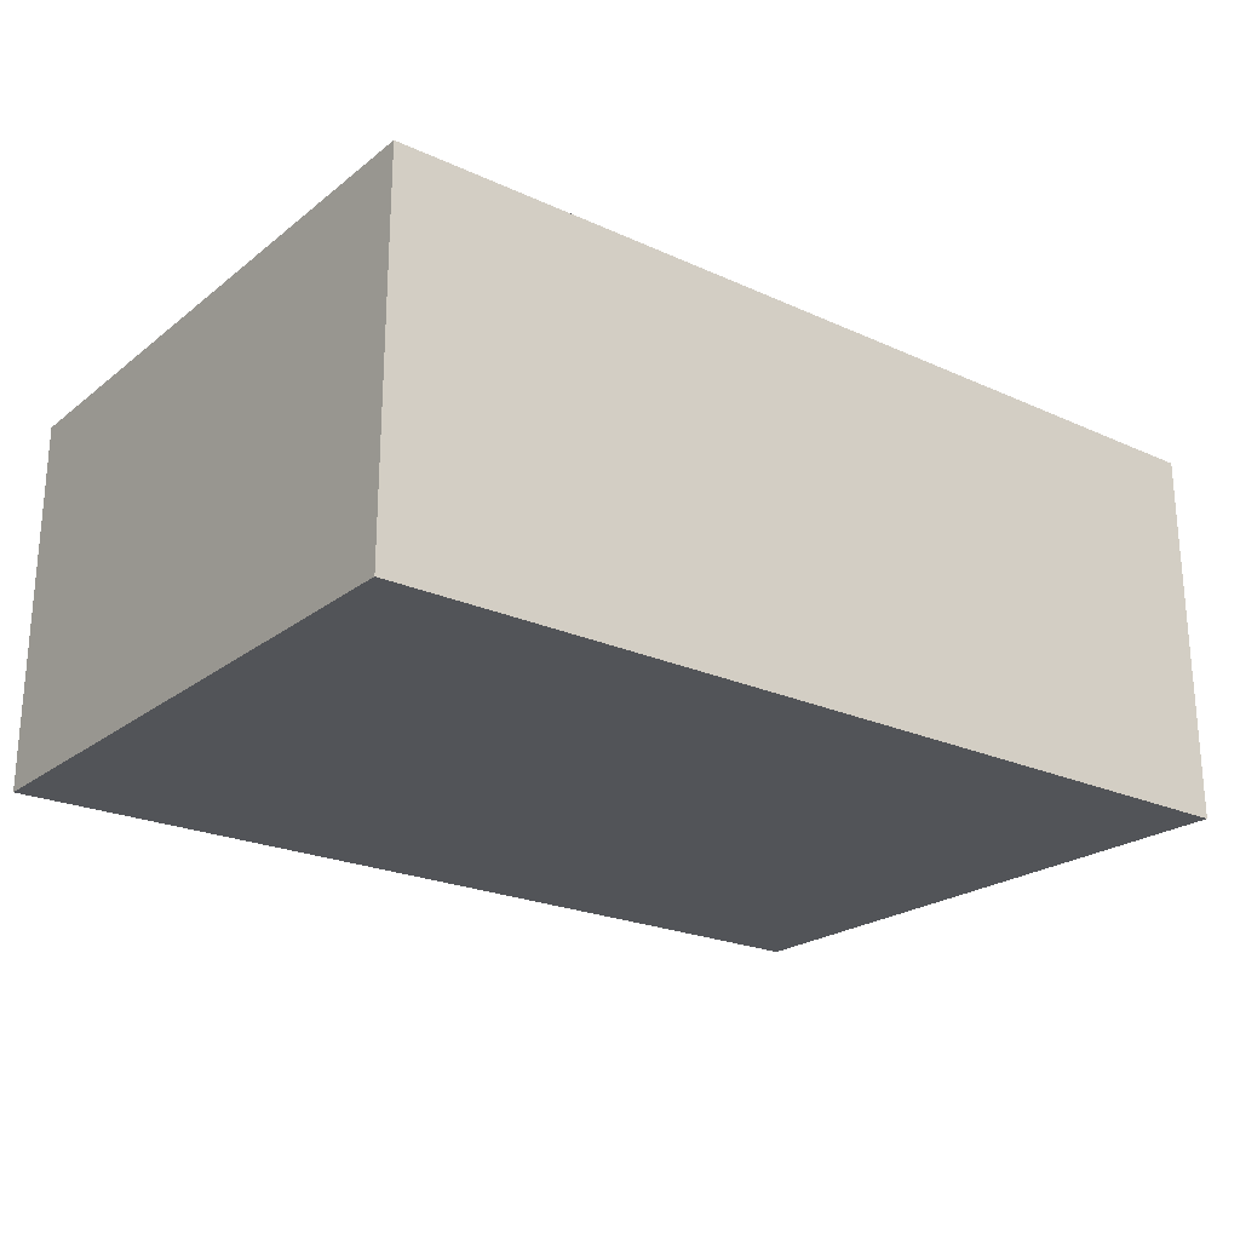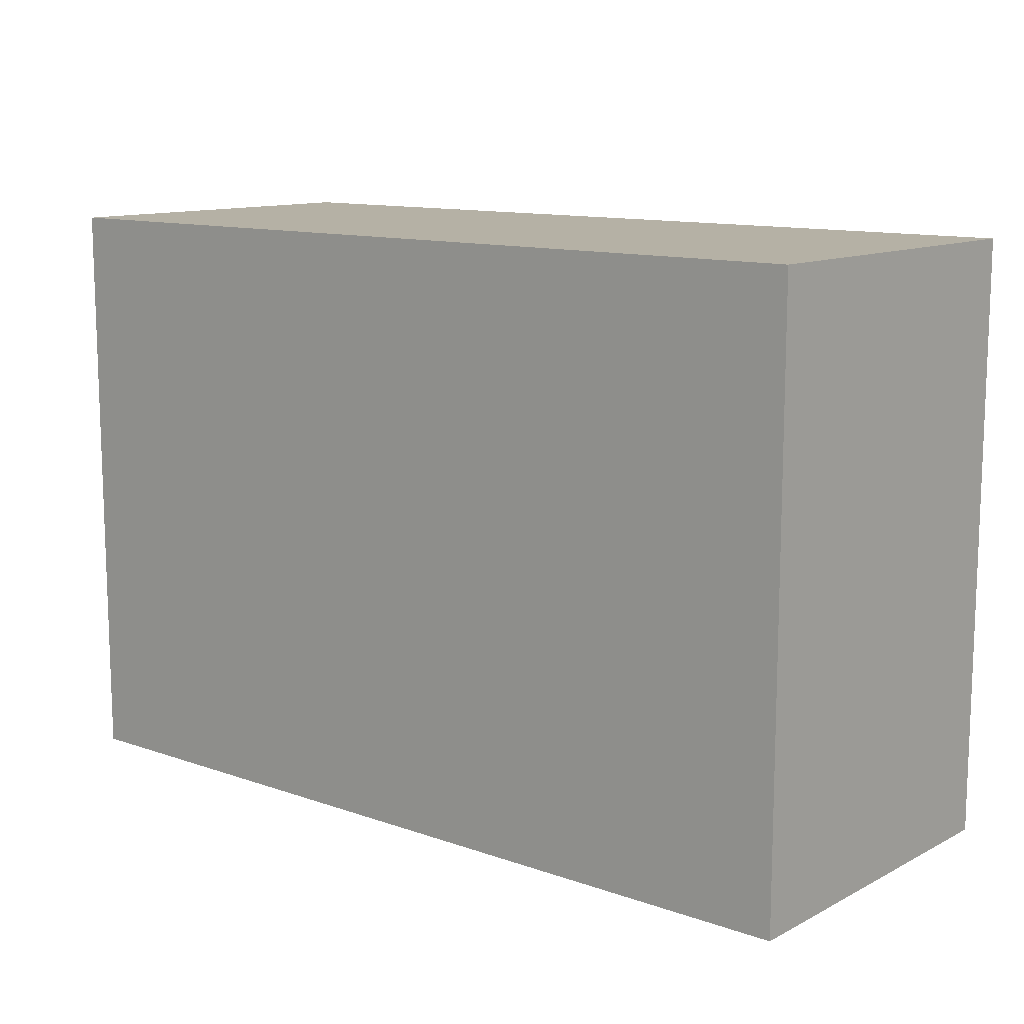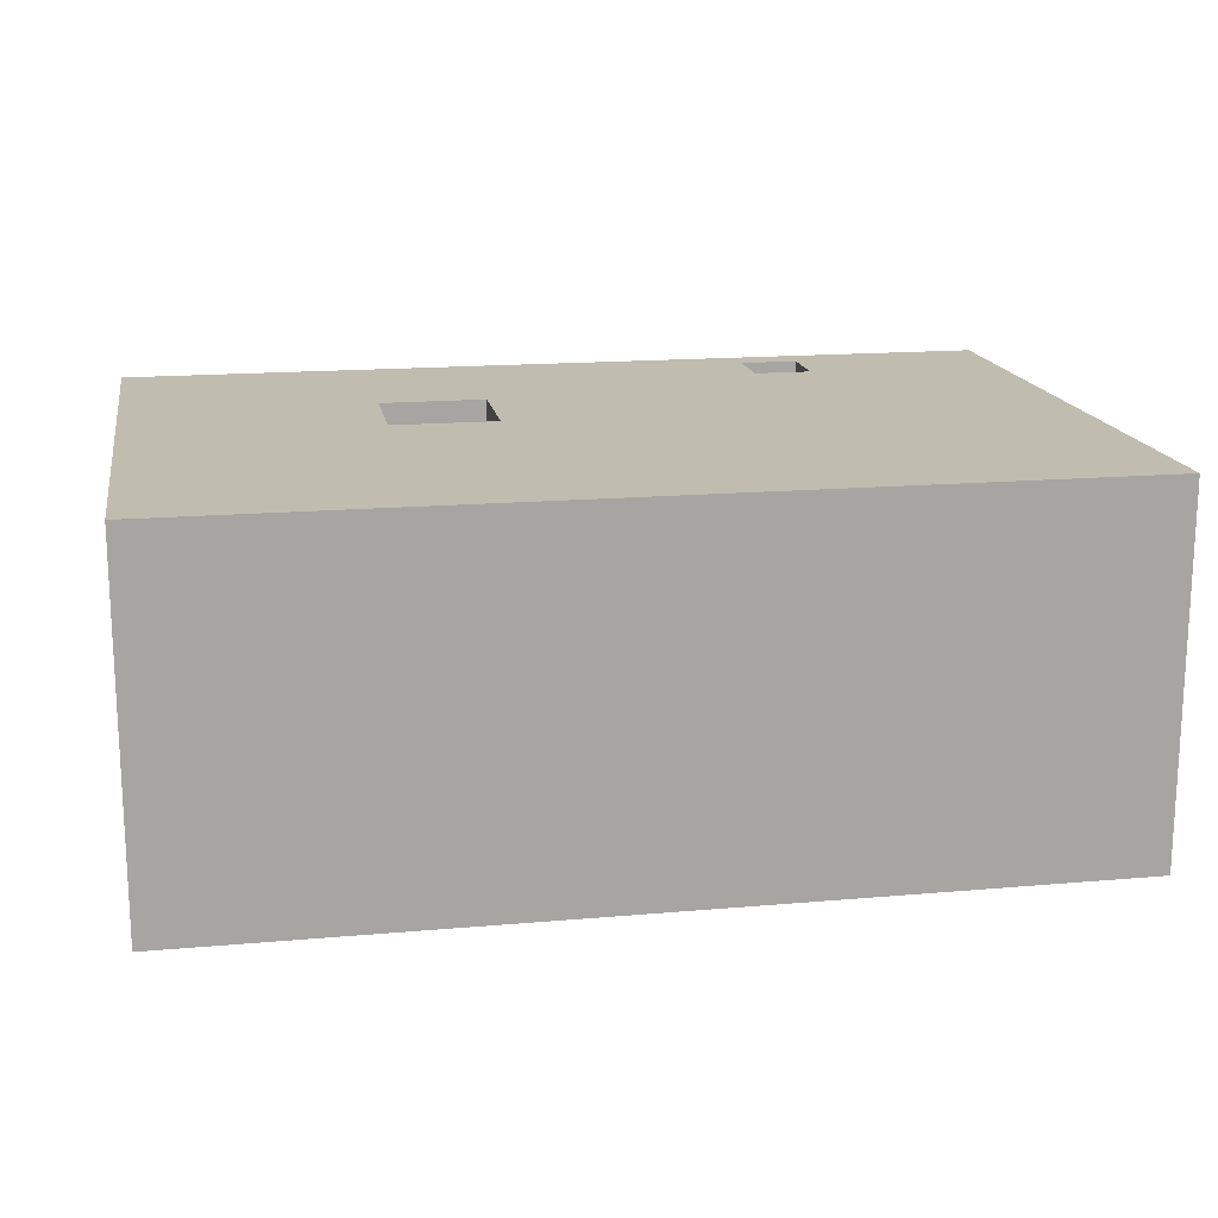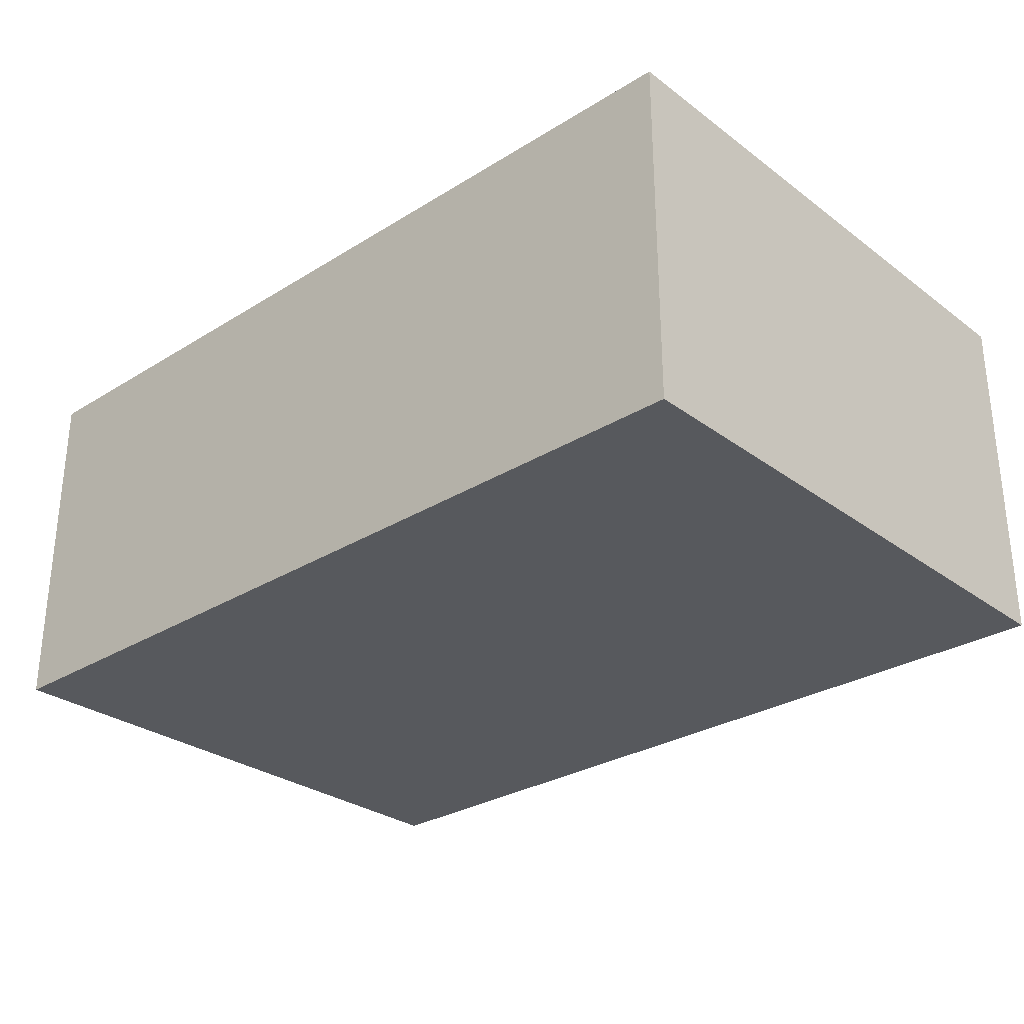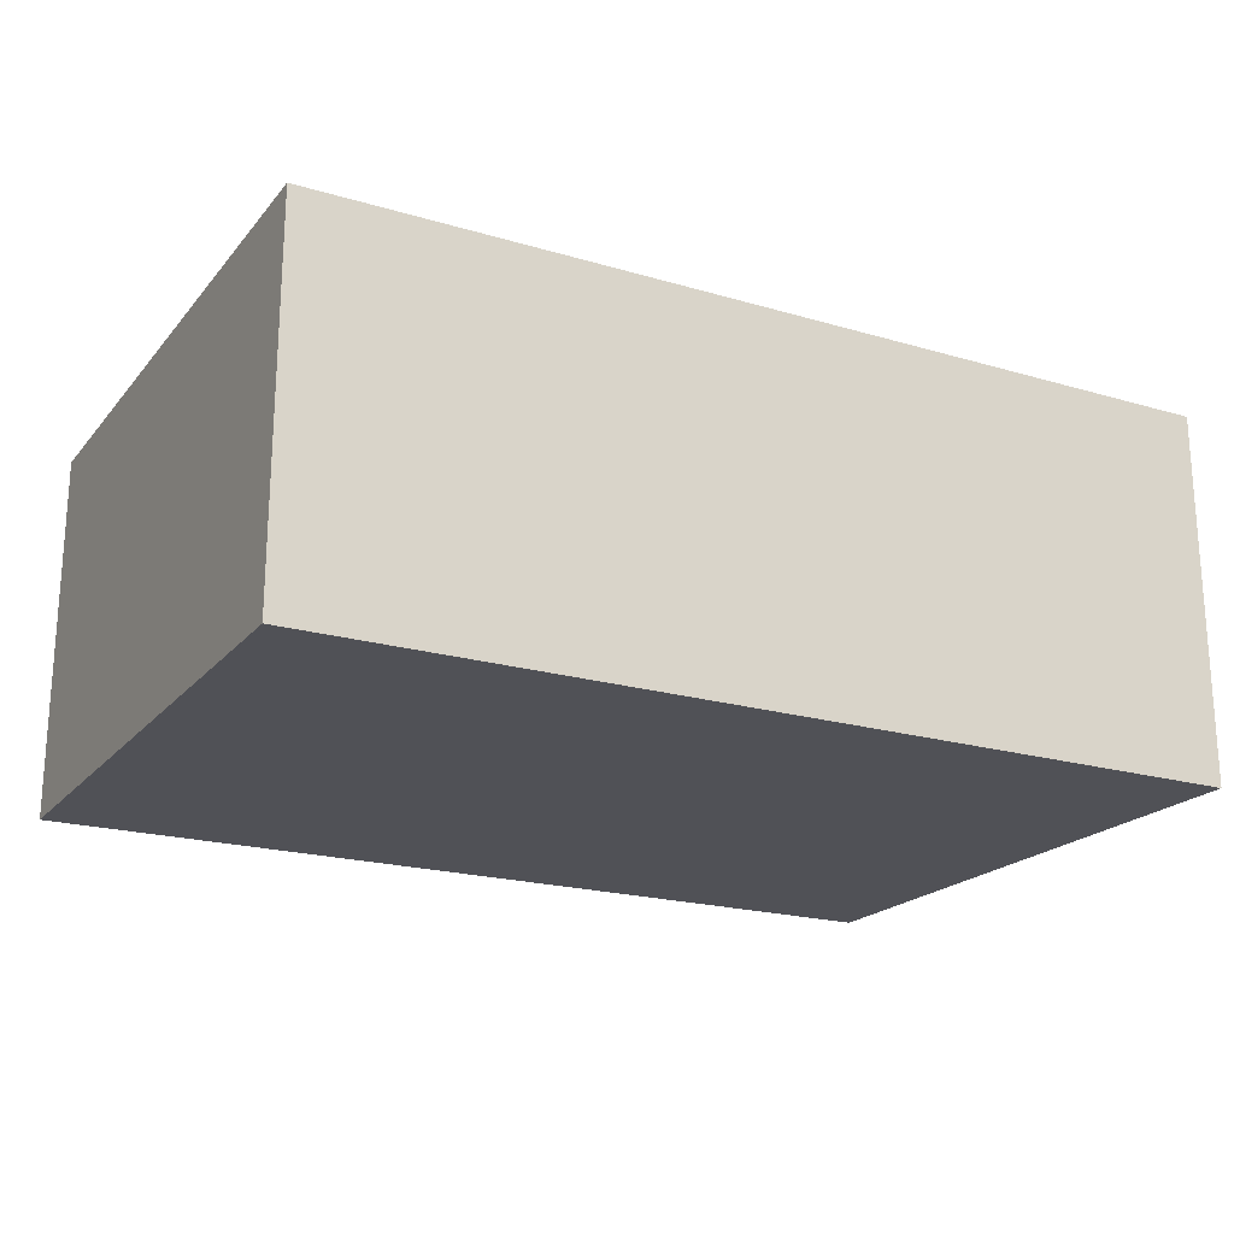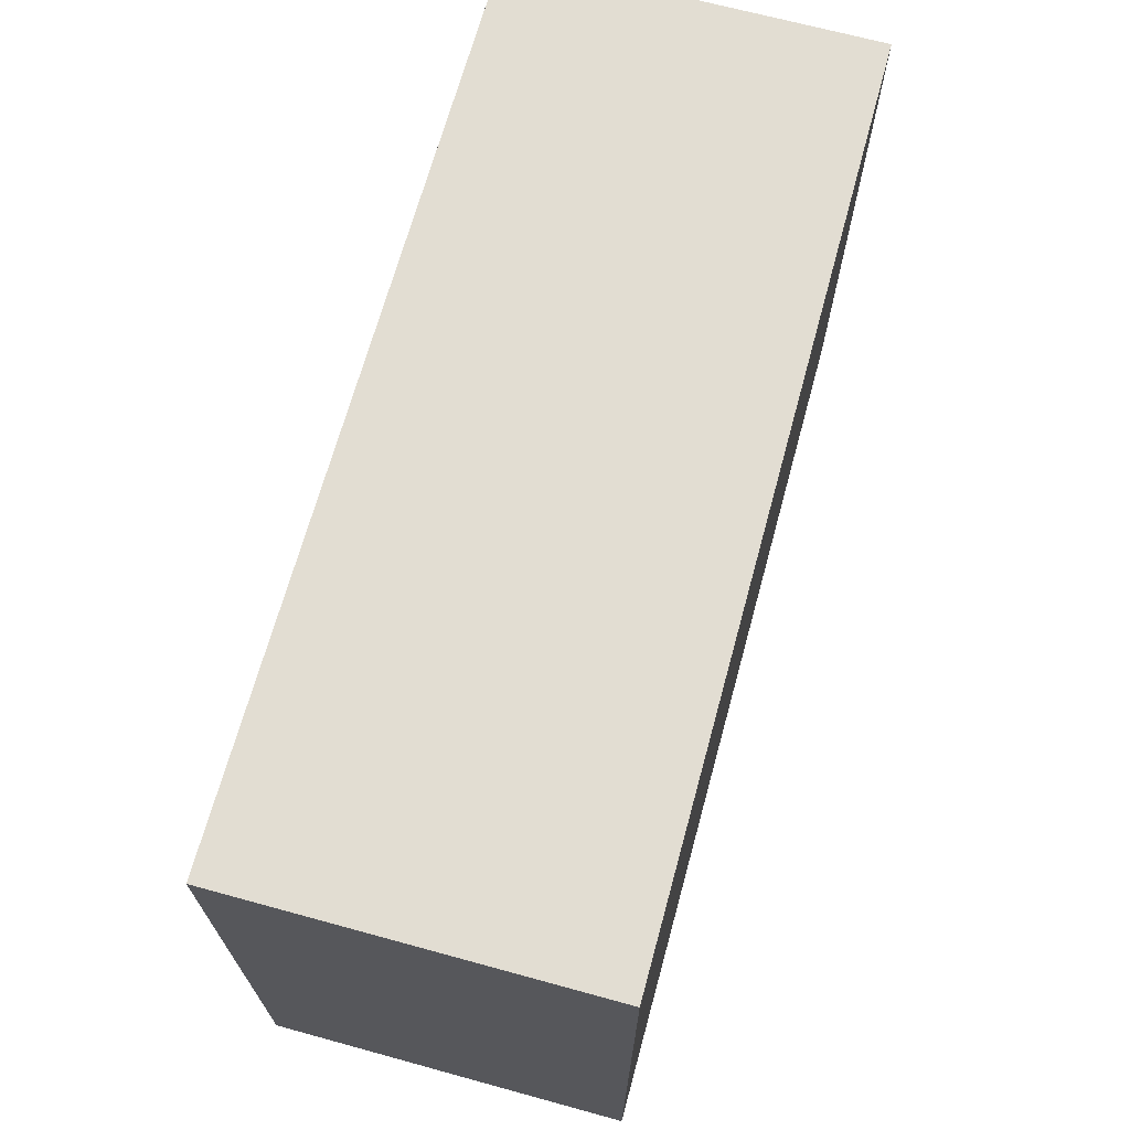
<metadata>
{"format":"obj","ext":"obj","renderer":"f3d","projection":"perspective","resolution":1024,"background":"white","views":[{"elev":-22.8,"azim":-37.7,"up":"+Z"},{"elev":11.9,"azim":-140.2,"up":"+Y"},{"elev":16.4,"azim":-10.2,"up":"+Z"},{"elev":-29.1,"azim":42.5,"up":"+Z"},{"elev":-20.4,"azim":-28.1,"up":"+Z"},{"elev":68.3,"azim":105.3,"up":"+Y"}]}
</metadata>
<code>
g Mesh1 __ Model
v 41.44 36.19 -79.96
v 41.44 36.19 -91.58
v 40.73 36.19 -91.58
v 40.73 36.19 -103.6
v 41.44 36.19 -103.6
v 41.44 36.19 -103.8
v 39.88 36.19 -103.7
v 38.34 36.19 -103.4
v 36.85 36.19 -102.9
v 35.44 36.19 -102.2
v 34.14 36.19 -101.4
v 32.96 36.19 -100.3
v 31.92 36.19 -99.14
v 31.05 36.19 -97.83
v 30.36 36.19 -96.43
v 29.85 36.19 -94.94
v 29.54 36.19 -93.4
v 29.45 36.19 -91.96
v 29.44 36.19 -91.96
v 29.44 36.19 -79.96
f 1 2 3 4 5 6 7 8 9 10 11 12 13 14 15 16 17 18 19 20
v 41.44 48.07 -103.6
v 41.44 48.07 -91.58
v 41.44 48.19 -79.96
v 41.44 48.19 -103.8
f 6 5 21 22 2 1 23 24
v 52.73 48.07 -103.6
v 40.73 36.07 -103.6
v 52.73 36.07 -103.6
f 25 21 5 4 26 27
v 52.73 48.07 -91.58
f 28 22 21 25
v 40.73 36.07 -91.58
v 52.73 36.07 -91.58
f 29 3 2 22 28 30
f 26 4 3 29
f 27 26 29 30
v 52.73 39.06 -94.19
f 30 31 27
v 52.73 45.5 -94.19
f 31 30 32
f 28 32 30
f 32 28 25
v 52.73 45.5 -100.6
f 32 25 33
v 52.73 39.06 -100.6
f 33 25 34
f 27 34 25
f 27 31 34
v 59.13 39.06 -100.6
v 59.13 39.06 -94.19
f 35 34 31 36
v 59.13 45.5 -100.6
f 37 33 34 35
v 59.13 45.5 -94.19
f 38 32 33 37
f 36 31 32 38
v 59.13 42.53 -94.43
f 38 39 36
v 59.13 45.42 -97.31
f 39 38 40
f 40 38 37
v 59.13 42.53 -100.2
f 40 37 41
f 35 41 37
v 59.13 39.65 -97.31
f 35 42 41
f 36 42 35
f 42 36 39
v 63.03 42.53 -94.43
v 63.03 42.5 -94.46
v 62.75 42.5 -94.46
v 62.75 39.65 -97.31
f 43 44 45 46 42 39
v 63.03 42.56 -94.46
f 43 47 44
v 62.75 45.42 -97.31
v 62.75 42.56 -94.46
f 40 48 49 47 43 39
v 62.75 42.53 -100.2
f 41 50 48 40
f 42 46 50 41
v 62.75 45.6 -94.46
v 62.75 39.6 -94.46
v 62.75 39.6 -100.5
v 62.75 45.6 -100.5
f 51 49 48 50 46 45 52 53 54
v 74.04 45.6 -94.46
v 74.04 39.95 -94.46
v 74.05 39.95 -94.46
v 74.05 39.6 -94.46
f 51 55 56 57 58 52 45 44 47 49
v 81.59 45.6 -100.5
v 81.59 45.6 -100.3
v 74.04 45.6 -100.3
f 59 60 61 55 51 54
v 81.59 39.6 -94.68
v 81.59 39.95 -94.68
v 81.59 39.95 -100.3
v 81.59 39.6 -100.5
f 62 63 64 60 59 65
v 74.05 39.6 -94.68
v 74.05 39.95 -94.68
f 66 67 63 62
f 58 57 67 66
v 81.64 39.95 -100.3
v 74.04 39.95 -94.11
v 81.64 39.95 -94.11
f 68 64 63 67 57 56 69 70
v 74.04 64.96 -100.3
v 81.64 64.96 -100.3
f 71 61 60 64 68 72
v 74.04 64.96 -94.11
f 69 56 55 61 71 73
v 81.64 64.96 -94.11
f 73 71 72 74
f 68 70 74 72
v 81.41 58.03 -94.11
f 70 75 74
v 74.29 58.03 -94.11
f 75 70 76
f 69 76 70
f 76 69 73
v 74.29 64.91 -94.11
f 76 73 77
v 81.41 64.91 -94.11
f 77 73 78
f 74 78 73
f 74 75 78
v 81.41 64.91 -83.44
v 81.41 58.03 -83.44
f 79 78 75 80
v 74.29 64.91 -83.44
v 81.19 64.91 -83.44
v 81.19 64.91 -87.56
v 74.49 64.91 -87.56
v 74.49 64.91 -83.44
f 81 77 78 79 82 83 84 85
v 74.29 58.03 -83.44
f 86 76 77 81
f 80 75 76 86
v 74.49 58.13 -83.44
v 81.19 58.13 -83.44
f 81 85 87 88 82 79 80 86
v 74.49 58.13 -79.96
v 74.49 64.97 -87.56
v 74.49 64.97 -79.96
f 89 87 85 84 90 91
v 81.19 58.13 -79.96
f 92 88 87 89
v 81.19 64.97 -87.56
v 81.19 64.97 -79.96
f 93 83 82 88 92 94
f 90 84 83 93
f 91 90 93 94
v 104.3 68.62 -79.96
f 94 95 91
f 92 95 94
f 1 95 92
v 1.263 0 -79.96
f 96 95 1
v 104.3 0 -79.96
f 95 96 97
v 1.263 0 -121.6
v 104.3 0 -121.6
f 96 98 99 97
v 1.263 68.62 -79.96
v 1.263 68.62 -121.6
f 98 96 100 101
f 96 20 100
f 20 96 1
v 29.44 48.19 -79.96
f 100 20 102
v 29.44 48.19 -91.96
f 102 20 19 103
v 29.45 48.19 -91.96
f 19 18 104 103
v 29.54 48.19 -93.4
f 105 104 18 17
v 29.85 48.19 -94.94
v 30.36 48.19 -96.43
v 31.05 48.19 -97.83
v 31.92 48.19 -99.14
v 32.96 48.19 -100.3
v 34.14 48.19 -101.4
v 35.44 48.19 -102.2
v 36.85 48.19 -102.9
v 38.34 48.19 -103.4
v 39.88 48.19 -103.7
f 23 102 103 104 105 106 107 108 109 110 111 112 113 114 115 24
f 23 92 102
f 1 92 23
f 89 102 92
f 100 102 89
f 100 89 91
f 100 91 95
v 104.3 68.62 -121.6
f 101 100 95 116
f 97 99 116 95
f 99 98 101 116
f 17 16 106 105
f 16 15 107 106
f 15 14 108 107
f 14 13 109 108
f 13 12 110 109
f 12 11 111 110
f 11 10 112 111
f 10 9 113 112
f 9 8 114 113
f 8 7 115 114
f 7 6 24 115
f 52 58 66 62 65 53
f 53 65 59 54

</code>
